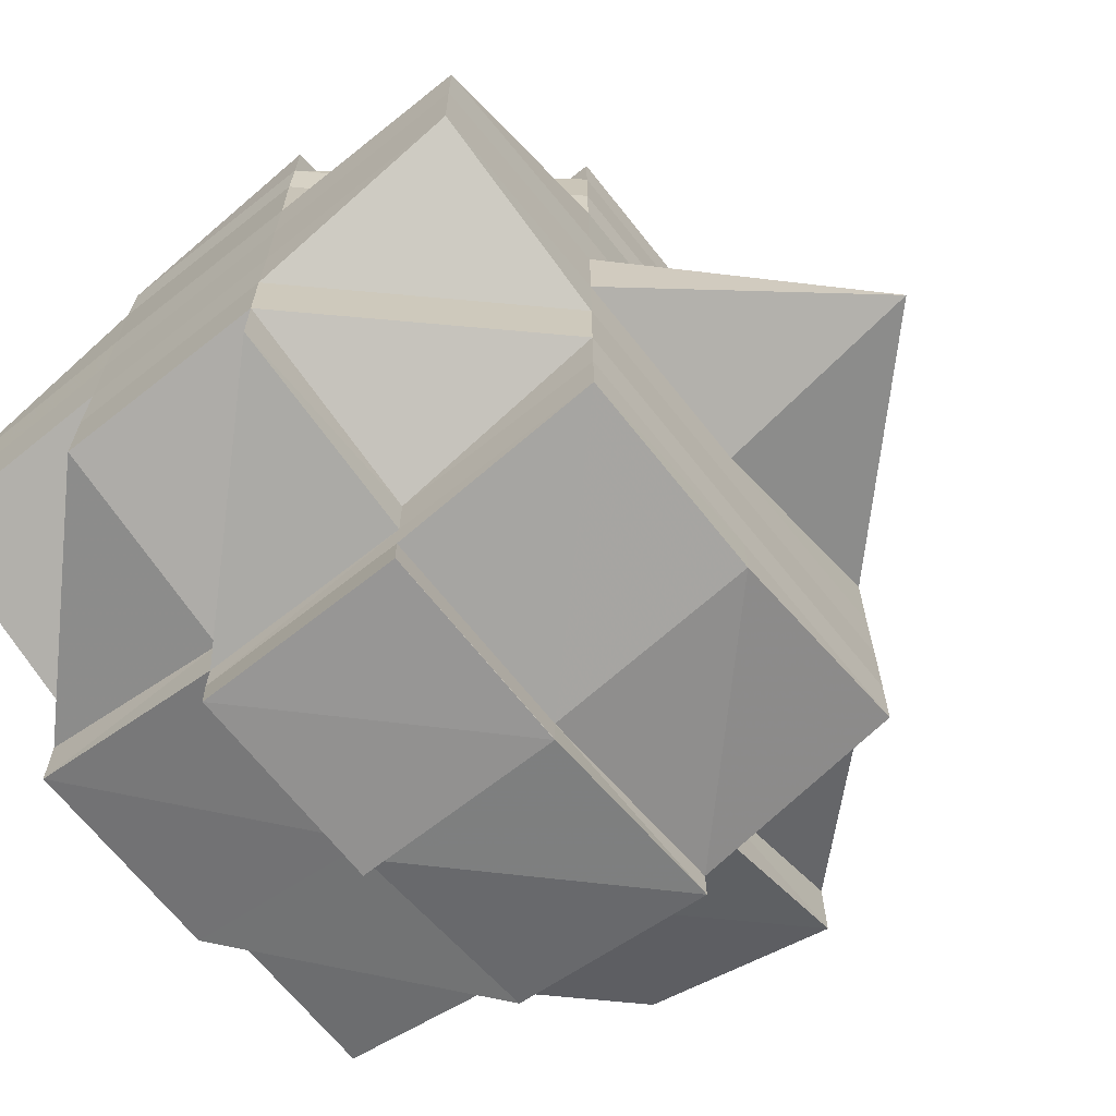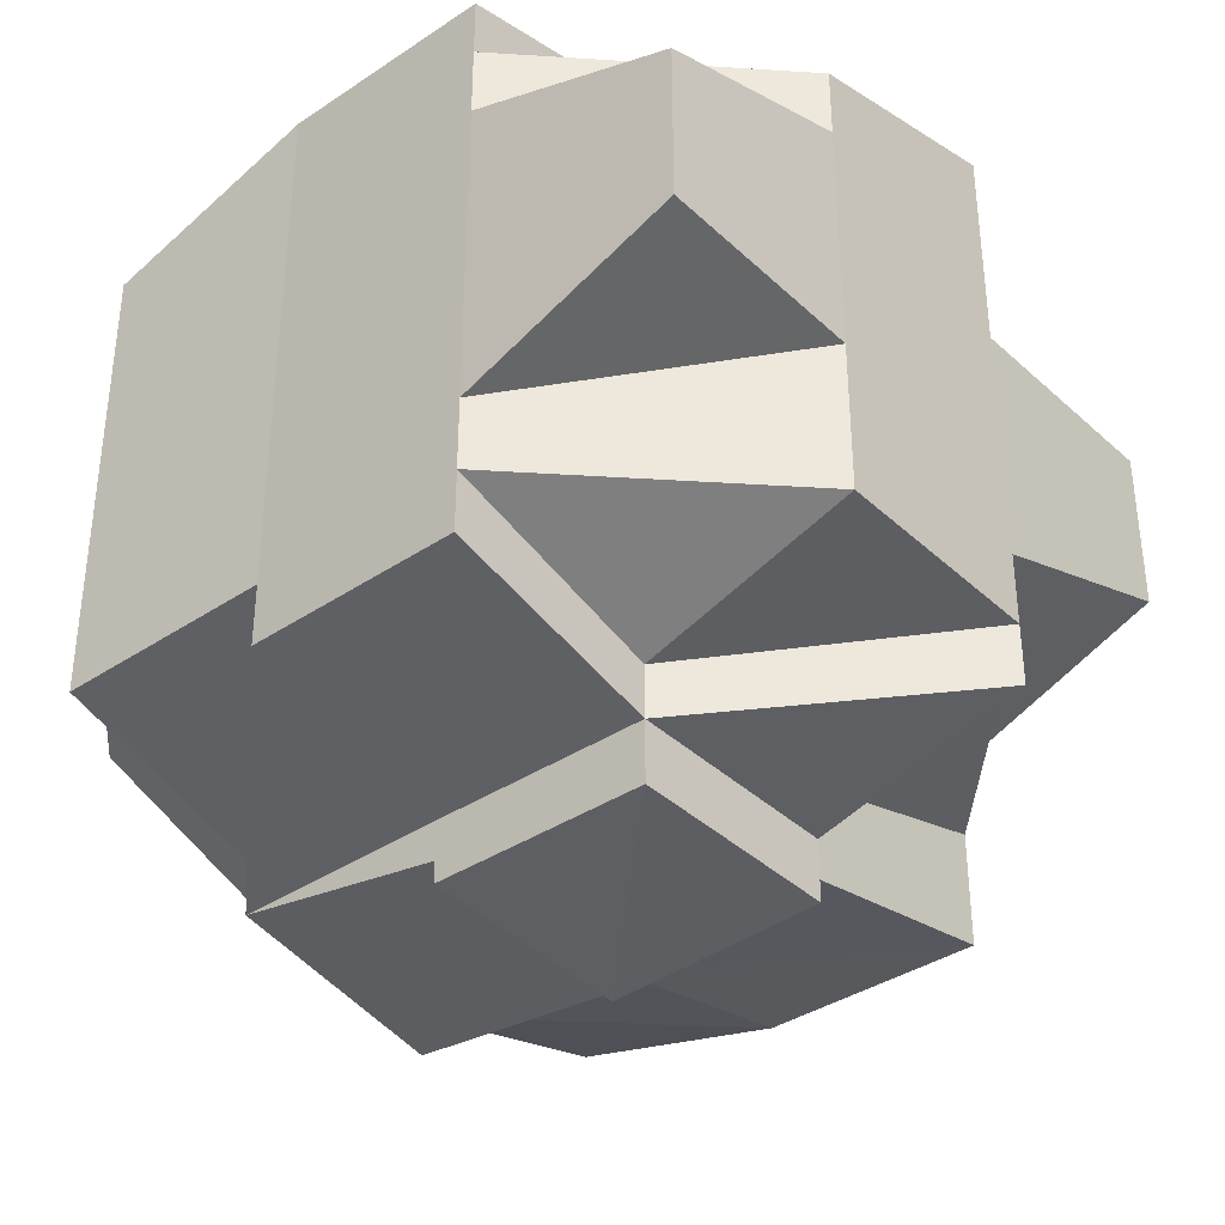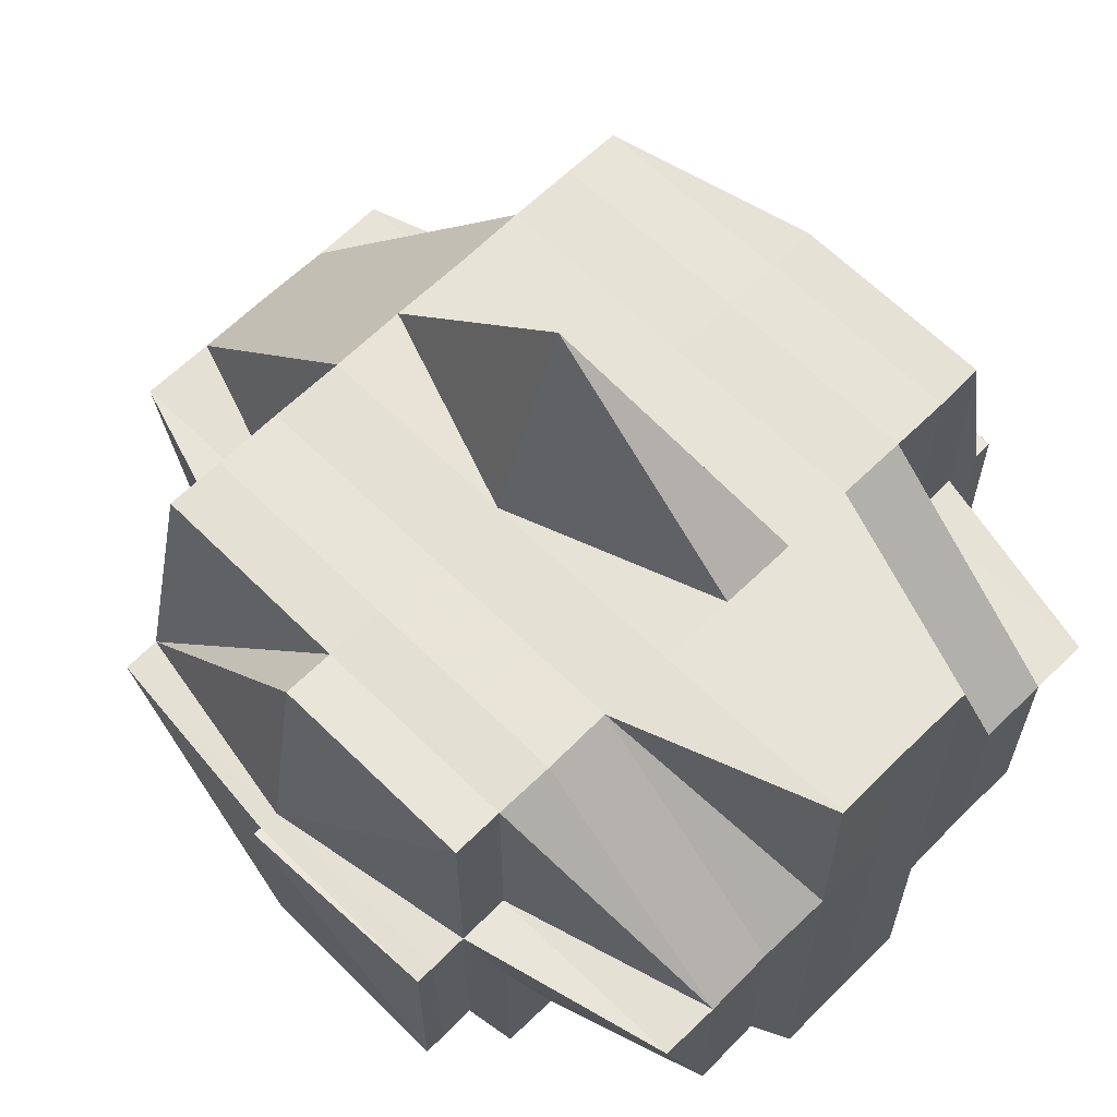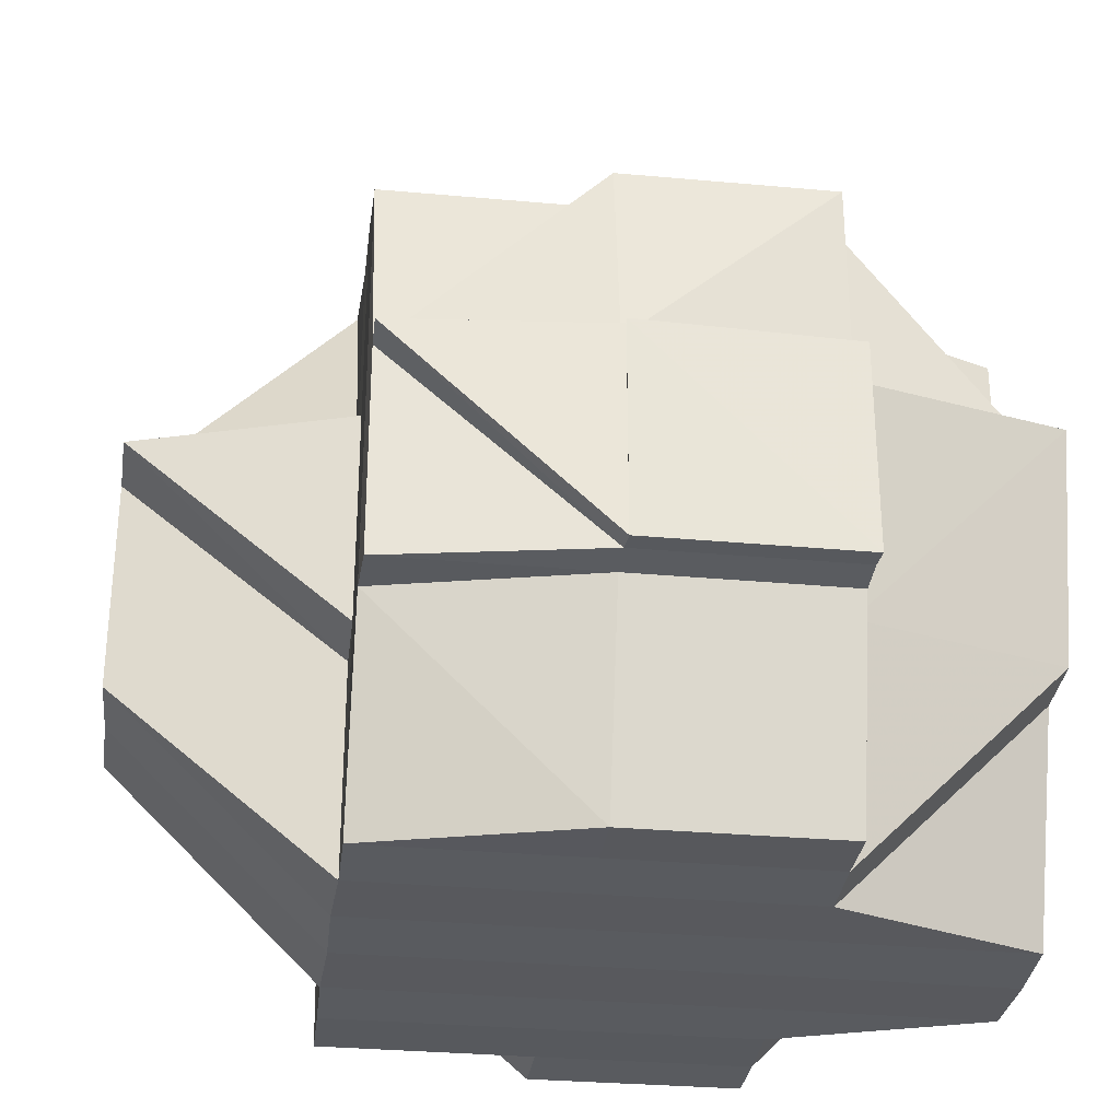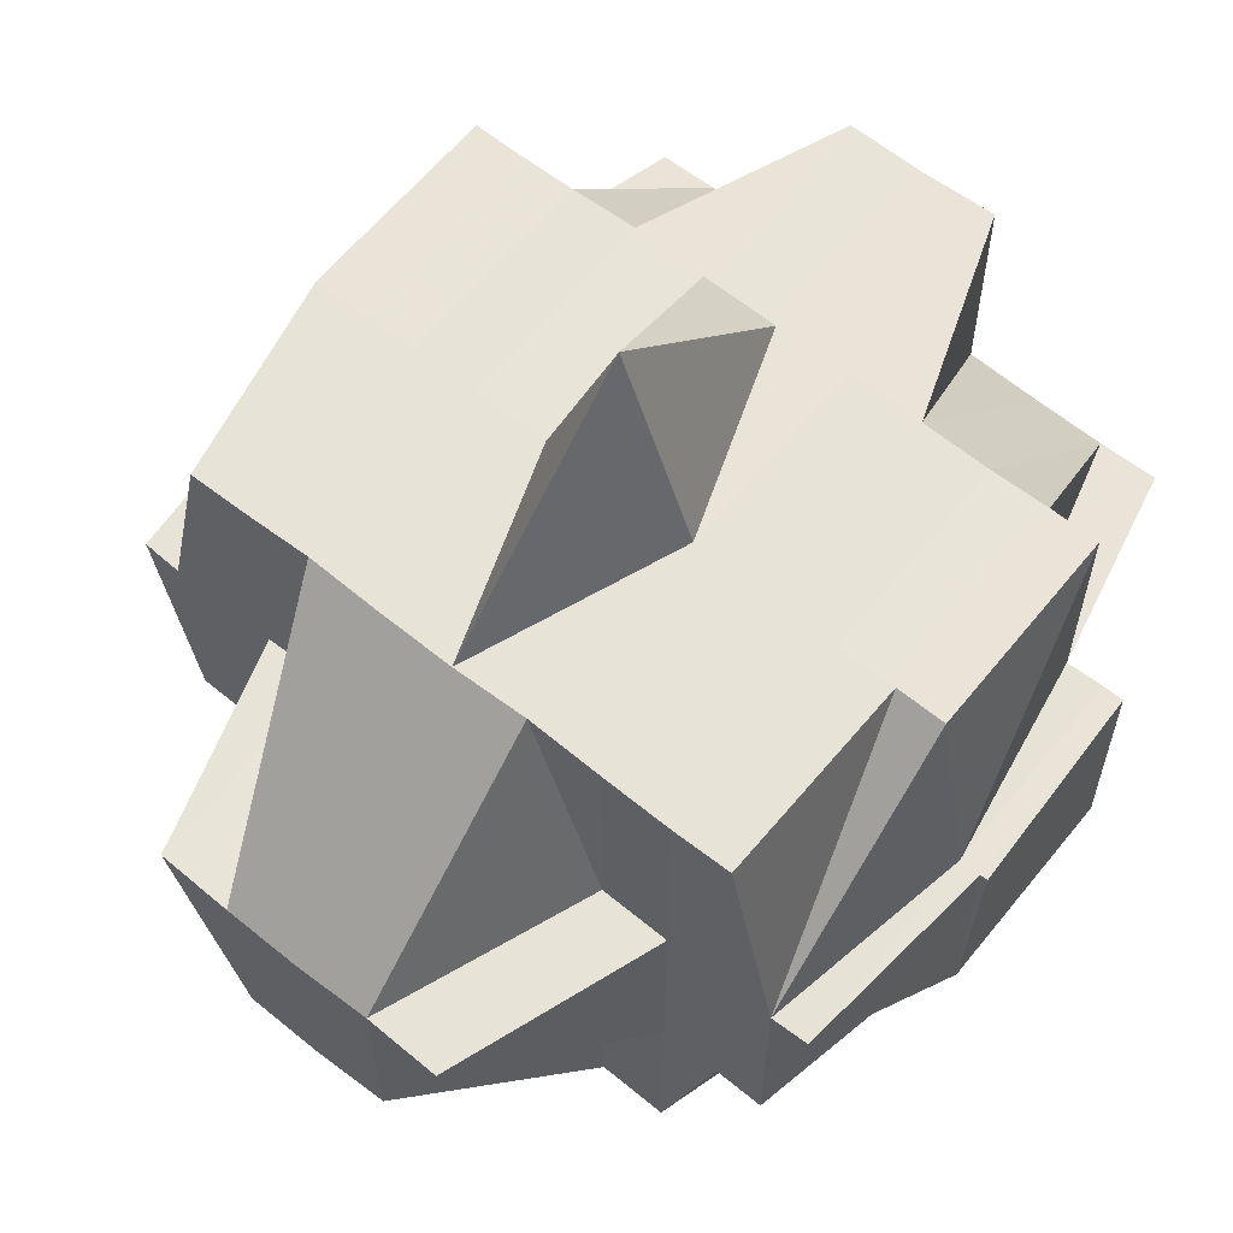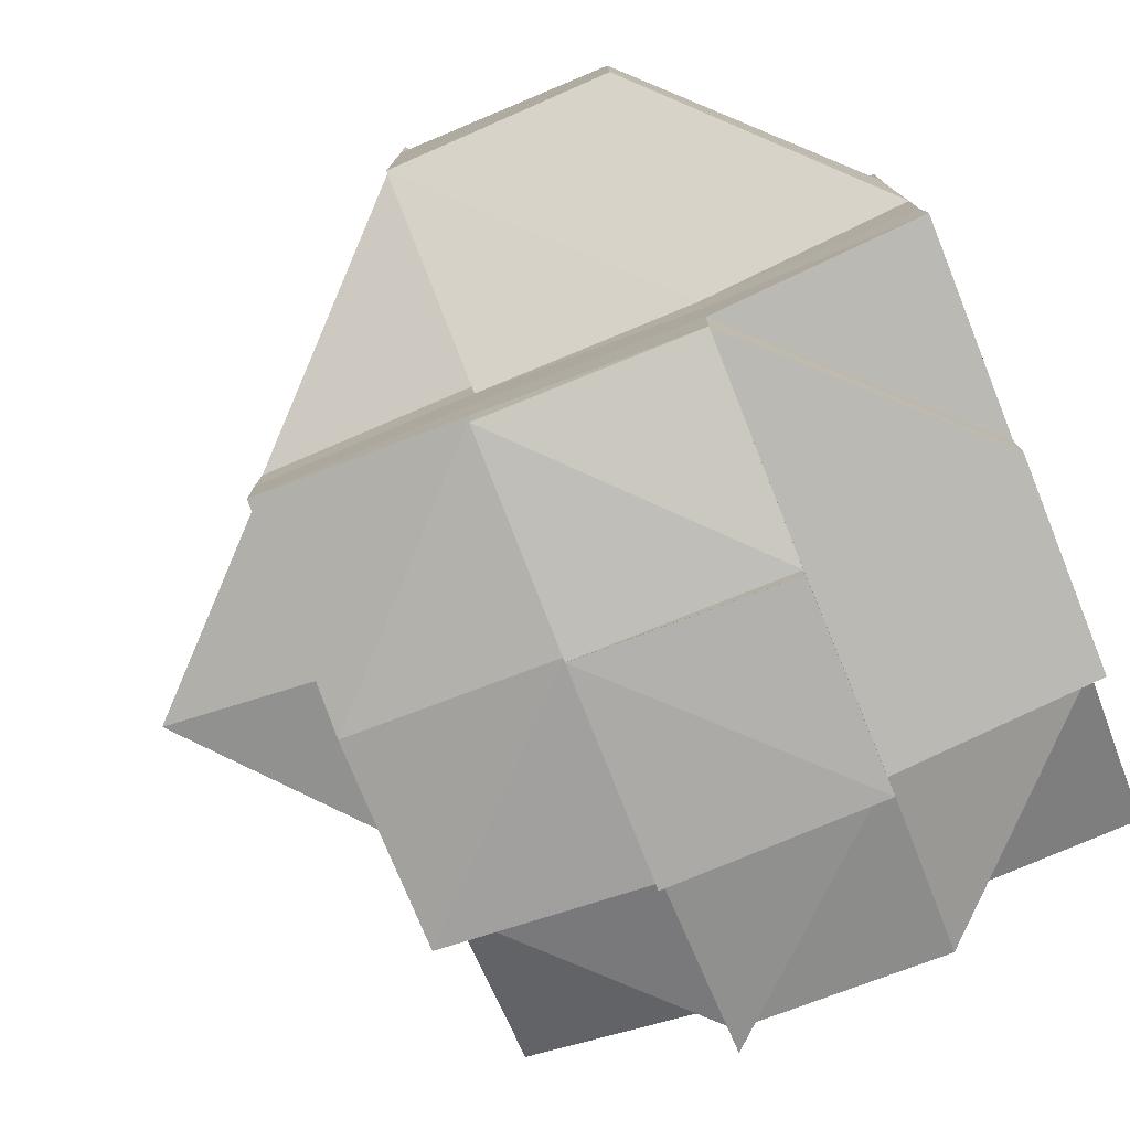
<metadata>
{"format":"obj","ext":"obj","renderer":"f3d","projection":"perspective","resolution":1024,"background":"white","views":[{"elev":-66.9,"azim":128.7,"up":"+Z"},{"elev":-37.9,"azim":40.7,"up":"+Z"},{"elev":63.1,"azim":44.9,"up":"+Y"},{"elev":-31.1,"azim":-7.4,"up":"+Y"},{"elev":61.4,"azim":-50.8,"up":"+Y"},{"elev":-78.1,"azim":-68.1,"up":"+Z"}]}
</metadata>
<code>
o 3552
v 2219 1858 18.9
v 2219 1858 18.9
v 2219 1858 18.9
v 2219 1858 18.9
v 2219 1858 18.9
v 2219 1858 18.9
v 2219 1858 18.9
v 2219 1858 18.9
v 2219 1858 18.9
v 2219 1858 18.9
v 2219 1858 18.9
v 2219 1858 18.9
v 2219 1858 18.9
v 2219 1858 18.9
v 2219 1858 18.9
v 2219 1858 18.9
v 2219 1858 18.9
v 2219 1858 18.9
v 2219 1858 18.9
v 2219 1858 18.9
v 2219 1858 18.9
v 2219 1858 18.9
v 2219 1858 18.9
v 2219 1858 18.9
v 2219 1858 18.9
v 2219 1858 18.91
v 2219 1858 18.9
v 2219 1858 18.9
v 2219 1858 18.9
v 2219 1858 18.91
v 2219 1858 18.91
v 2219 1858 18.91
v 2219 1858 18.91
v 2219 1858 18.91
v 2219 1858 18.91
v 2219 1858 18.9
v 2219 1858 18.91
v 2219 1858 18.91
v 2219 1858 18.91
v 2219 1858 18.91
v 2219 1858 18.91
v 2219 1858 18.91
v 2219 1858 18.91
v 2219 1858 18.91
v 2219 1858 18.91
v 2219 1858 18.91
v 2219 1858 18.91
v 2219 1858 18.92
v 2219 1858 18.91
v 2219 1858 18.91
v 2219 1858 18.91
v 2219 1858 18.91
v 2219 1858 18.91
v 2219 1858 18.91
v 2219 1858 18.9
v 2219 1858 18.9
v 2219 1858 18.9
v 2219 1858 18.91
v 2219 1858 18.9
v 2219 1858 18.91
v 2219 1858 18.91
v 2219 1858 18.91
v 2219 1858 18.9
v 2219 1858 18.91
v 2219 1858 18.9
v 2219 1858 18.91
v 2219 1858 18.91
v 2219 1858 18.91
v 2219 1858 18.91
v 2219 1858 18.91
v 2219 1858 18.91
v 2219 1858 18.91
v 2219 1858 18.91
v 2219 1858 18.91
v 2219 1858 18.91
v 2219 1858 18.91
v 2219 1858 18.92
v 2219 1858 18.91
v 2219 1858 18.91
v 2219 1858 18.92
v 2219 1858 18.92
v 2219 1858 18.91
v 2219 1858 18.92
v 2219 1858 18.92
v 2219 1858 18.92
v 2219 1858 18.92
v 2219 1858 18.92
v 2219 1858 18.92
v 2219 1858 18.92
v 2219 1858 18.92
v 2219 1858 18.91
v 2219 1858 18.92
v 2219 1858 18.93
v 2219 1858 18.92
v 2219 1858 18.92
v 2219 1858 18.92
v 2219 1858 18.92
v 2219 1858 18.92
v 2219 1858 18.92
v 2219 1858 18.92
v 2219 1858 18.93
v 2219 1858 18.92
v 2219 1858 18.93
v 2219 1858 18.92
v 2219 1858 18.93
v 2219 1858 18.92
v 2219 1858 18.93
v 2219 1858 18.93
v 2219 1858 18.93
v 2219 1858 18.93
v 2219 1858 18.93
v 2219 1858 18.93
v 2219 1858 18.92
v 2219 1858 18.93
v 2219 1858 18.93
v 2219 1858 18.93
v 2219 1858 18.93
v 2219 1858 18.93
v 2219 1858 18.93
v 2219 1858 18.93
v 2219 1858 18.93
v 2219 1858 18.94
v 2219 1858 18.94
v 2219 1858 18.94
v 2219 1858 18.93
v 2219 1858 18.94
v 2219 1858 18.94
v 2219 1858 18.93
v 2219 1858 18.94
v 2219 1858 18.93
v 2219 1858 18.94
v 2219 1858 18.93
v 2219 1858 18.94
v 2219 1858 18.93
v 2219 1858 18.94
v 2219 1858 18.93
v 2219 1858 18.94
v 2219 1858 18.93
v 2219 1858 18.94
v 2219 1858 18.93
v 2219 1858 18.93
v 2219 1858 18.94
v 2219 1858 18.94
v 2219 1858 18.94
v 2219 1858 18.94
v 2219 1858 18.94
v 2219 1858 18.94
v 2219 1858 18.94
v 2219 1858 18.94
v 2219 1858 18.94
v 2219 1858 18.94
v 2219 1858 18.94
v 2219 1858 18.94
v 2219 1858 18.94
v 2219 1858 18.94
v 2219 1858 18.94
v 2219 1858 18.94
v 2219 1858 18.94
v 2219 1858 18.94
v 2219 1858 18.94
v 2219 1858 18.94
v 2219 1858 18.94
v 2219 1858 18.94
v 2219 1858 18.94
v 2219 1858 18.94
v 2219 1858 18.94
v 2219 1858 18.94
v 2219 1858 18.94
v 2219 1858 18.94
v 2219 1858 18.94
v 2219 1858 18.94
v 2219 1858 18.94
v 2219 1858 18.94
v 2219 1858 18.94
v 2219 1858 18.93
v 2219 1858 18.94
v 2219 1858 18.94
v 2219 1858 18.94
v 2219 1858 18.94
v 2219 1858 18.93
v 2219 1858 18.93
v 2219 1858 18.93
v 2219 1858 18.93
v 2219 1858 18.93
v 2219 1858 18.93
v 2219 1858 18.93
v 2219 1858 18.93
v 2219 1858 18.93
v 2219 1858 18.93
v 2219 1858 18.93
v 2219 1858 18.93
v 2219 1858 18.93
v 2219 1858 18.93
v 2219 1858 18.93
v 2219 1858 18.94
v 2219 1858 18.93
v 2219 1858 18.93
v 2219 1858 18.92
v 2219 1858 18.92
v 2219 1858 18.92
v 2219 1858 18.93
v 2219 1858 18.93
v 2219 1858 18.93
v 2219 1858 18.92
v 2219 1858 18.92
v 2219 1858 18.93
v 2219 1858 18.92
v 2219 1858 18.92
v 2219 1858 18.92
v 2219 1858 18.92
v 2219 1858 18.92
v 2219 1858 18.92
v 2219 1858 18.92
v 2219 1858 18.92
v 2219 1858 18.91
v 2219 1858 18.92
v 2219 1858 18.91
v 2219 1858 18.91
v 2219 1858 18.91
v 2219 1858 18.91
v 2219 1858 18.91
v 2219 1858 18.9
v 2219 1858 18.91
v 2219 1858 18.91
v 2219 1858 18.91
v 2219 1858 18.91
v 2219 1858 18.92
v 2219 1858 18.92
v 2219 1858 18.92
v 2219 1858 18.92
v 2219 1858 18.93
v 2219 1858 18.92
v 2219 1858 18.92
v 2219 1858 18.92
v 2219 1858 18.92
v 2219 1858 18.92
v 2219 1858 18.91
v 2219 1858 18.92
v 2219 1858 18.91
v 2219 1858 18.92
v 2219 1858 18.92
v 2219 1858 18.92
v 2219 1858 18.92
v 2219 1858 18.93
v 2219 1858 18.93
v 2219 1858 18.93
v 2219 1858 18.93
v 2219 1858 18.93
v 2219 1858 18.93
v 2219 1858 18.93
v 2219 1858 18.93
v 2219 1858 18.93
v 2219 1858 18.94
v 2219 1858 18.94
v 2219 1858 18.93
v 2219 1858 18.93
v 2219 1858 18.92
v 2219 1858 18.92
v 2219 1858 18.92
v 2219 1858 18.92
v 2219 1858 18.92
v 2219 1858 18.92
v 2219 1858 18.92
v 2219 1858 18.92
v 2219 1858 18.92
v 2219 1858 18.91
v 2219 1858 18.91
v 2219 1858 18.91
v 2219 1858 18.91
v 2219 1858 18.91
v 2219 1858 18.91
v 2219 1858 18.91
v 2219 1858 18.91
v 2219 1858 18.91
v 2219 1858 18.91
v 2219 1858 18.9
v 2219 1858 18.9
v 2219 1858 18.91
v 2219 1858 18.9
v 2219 1858 18.9
v 2219 1858 18.9
v 2219 1858 18.9
v 2219 1858 18.9
v 2219 1858 18.9
v 2219 1858 18.9
v 2219 1858 18.9
v 2219 1858 18.9
v 2219 1858 18.9
v 2219 1858 18.9
v 2219 1858 18.9
v 2219 1858 18.9
v 2219 1858 18.9
v 2219 1858 18.9
v 2219 1858 18.91
v 2219 1858 18.91
v 2219 1858 18.91
v 2219 1858 18.91
v 2219 1858 18.92
v 2219 1858 18.93
v 2219 1858 18.93
v 2219 1858 18.93
v 2219 1858 18.93
v 2219 1858 18.93
v 2219 1858 18.93
v 2219 1858 18.93
v 2219 1858 18.94
v 2219 1858 18.94
v 2219 1858 18.94
v 2219 1858 18.94
v 2219 1858 18.94
v 2219 1858 18.94
f 1 2 3
f 4 5 2
f 6 7 1
f 8 9 3
f 10 11 9
f 12 13 8
f 13 14 11
f 13 15 10
f 16 17 13
f 15 18 19
f 15 20 21
f 21 22 23
f 20 24 18
f 25 26 24
f 27 20 28
f 29 30 20
f 30 31 32
f 32 33 34
f 35 34 36
f 37 38 32
f 37 39 38
f 40 39 37
f 41 40 37
f 41 42 43
f 44 40 41
f 45 46 41
f 47 48 44
f 49 47 50
f 50 41 51
f 52 45 51
f 51 43 14
f 51 41 53
f 53 54 55
f 56 51 57
f 56 57 13
f 58 51 56
f 59 56 13
f 59 58 56
f 60 58 59
f 60 61 58
f 62 60 59
f 63 62 59
f 64 62 65
f 62 66 60
f 66 61 60
f 61 67 68
f 69 70 67
f 66 71 61
f 72 66 73
f 74 71 66
f 75 76 66
f 76 77 71
f 71 78 79
f 80 81 78
f 71 80 82
f 83 80 71
f 83 84 80
f 85 84 83
f 84 86 80
f 80 86 87
f 84 88 86
f 86 89 87
f 85 90 91
f 88 92 86
f 86 92 89
f 88 93 92
f 87 89 94
f 87 94 44
f 44 94 40
f 94 95 40
f 89 96 94
f 94 96 95
f 97 98 95
f 40 95 39
f 89 99 96
f 92 99 89
f 99 100 96
f 99 101 100
f 100 102 96
f 103 101 104
f 101 105 106
f 92 107 99
f 93 107 92
f 108 109 107
f 110 111 105
f 107 112 113
f 114 115 112
f 107 114 116
f 117 114 107
f 114 118 110
f 117 118 114
f 118 119 110
f 119 120 111
f 110 119 121
f 119 122 120
f 123 124 122
f 125 123 119
f 126 127 119
f 128 118 117
f 128 129 118
f 130 128 117
f 129 131 132
f 129 133 131
f 134 128 130
f 135 129 128
f 136 137 128
f 138 136 130
f 135 139 129
f 130 140 141
f 142 143 135
f 143 144 145
f 145 146 139
f 144 147 148
f 149 148 150
f 151 139 152
f 153 154 151
f 139 155 156
f 157 156 158
f 159 160 149
f 160 161 162
f 163 162 164
f 165 166 161
f 167 165 159
f 168 166 169
f 168 170 171
f 172 159 173
f 173 174 175
f 127 159 174
f 174 159 176
f 176 177 178
f 174 179 180
f 181 178 182
f 181 182 183
f 184 174 181
f 184 181 185
f 185 181 186
f 187 184 185
f 188 184 187
f 185 186 189
f 187 185 190
f 190 185 189
f 189 186 191
f 192 187 190
f 121 187 192
f 193 194 187
f 194 195 196
f 197 193 192
f 190 189 198
f 192 190 199
f 200 197 102
f 102 192 199
f 201 192 102
f 202 203 201
f 204 102 205
f 199 206 207
f 199 207 208
f 102 199 209
f 209 208 210
f 209 199 211
f 212 102 209
f 212 209 213
f 95 212 213
f 213 209 214
f 95 213 39
f 213 214 39
f 39 214 215
f 39 215 38
f 214 216 215
f 38 215 217
f 38 217 218
f 215 219 217
f 215 216 219
f 217 219 220
f 217 220 218
f 221 218 222
f 223 224 218
f 218 225 226
f 218 226 24
f 227 228 216
f 228 229 230
f 211 230 216
f 229 231 198
f 232 198 230
f 216 230 233
f 216 233 219
f 230 198 234
f 230 234 233
f 233 234 235
f 233 236 237
f 234 238 236
f 219 233 239
f 219 239 220
f 198 240 234
f 240 241 238
f 198 189 240
f 234 240 242
f 189 191 240
f 240 191 243
f 191 244 243
f 186 245 191
f 191 245 244
f 246 247 245
f 247 142 248
f 249 248 245
f 245 248 250
f 245 250 244
f 248 150 251
f 248 251 252
f 253 135 248
f 254 253 255
f 244 250 256
f 250 130 256
f 256 130 93
f 256 93 88
f 257 256 88
f 244 256 257
f 257 88 84
f 258 244 257
f 243 244 258
f 259 257 84
f 258 257 259
f 243 258 260
f 260 258 259
f 259 84 85
f 260 259 85
f 261 262 260
f 263 260 85
f 264 261 263
f 242 260 263
f 265 263 266
f 263 85 267
f 267 85 74
f 239 263 267
f 267 91 268
f 239 267 269
f 269 268 270
f 269 267 271
f 220 239 269
f 220 269 272
f 272 269 62
f 273 274 272
f 275 272 276
f 277 273 276
f 276 278 279
f 7 277 280
f 281 276 280
f 276 63 280
f 280 63 282
f 63 283 284
f 285 284 286
f 287 288 289
f 288 290 291
f 287 292 293
f 294 295 296
f 297 298 295
f 299 300 301
f 302 303 304
f 305 306 303
f 307 308 309
f 309 310 311

</code>
